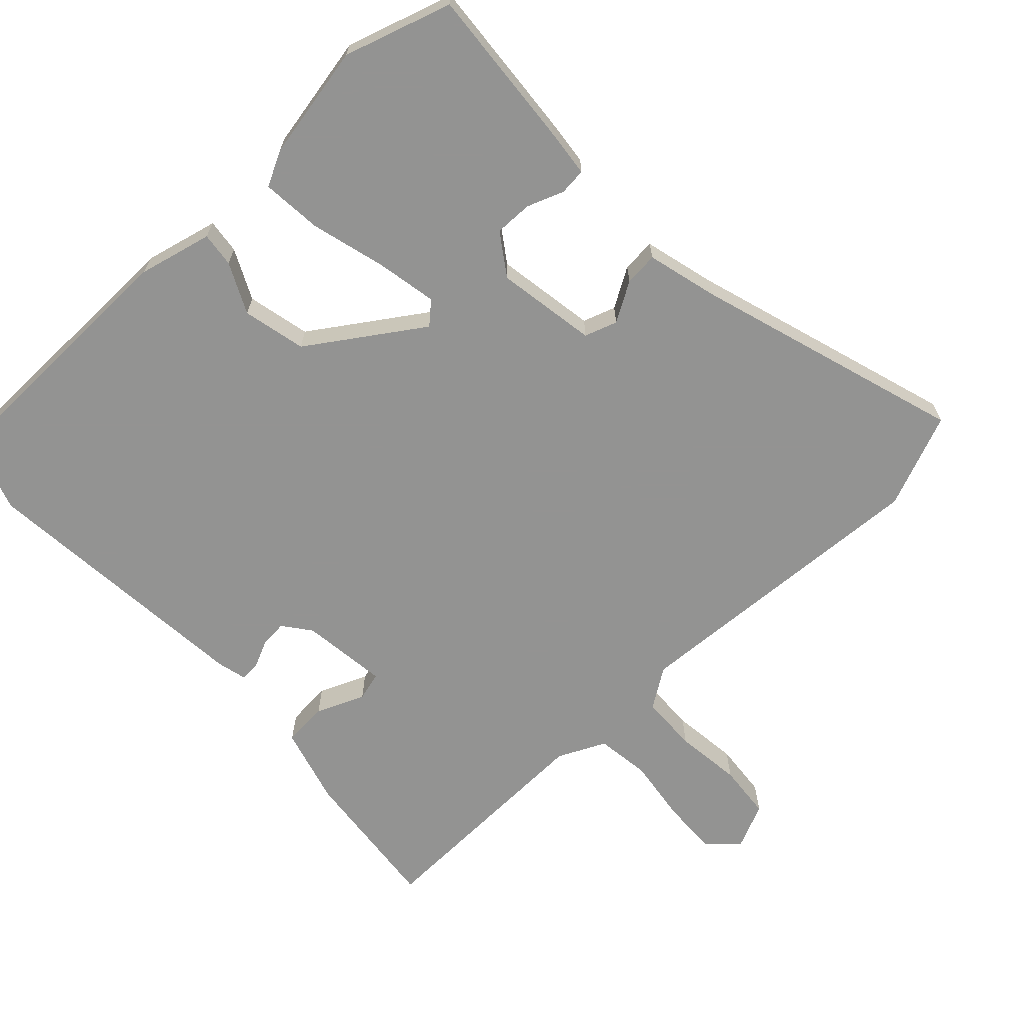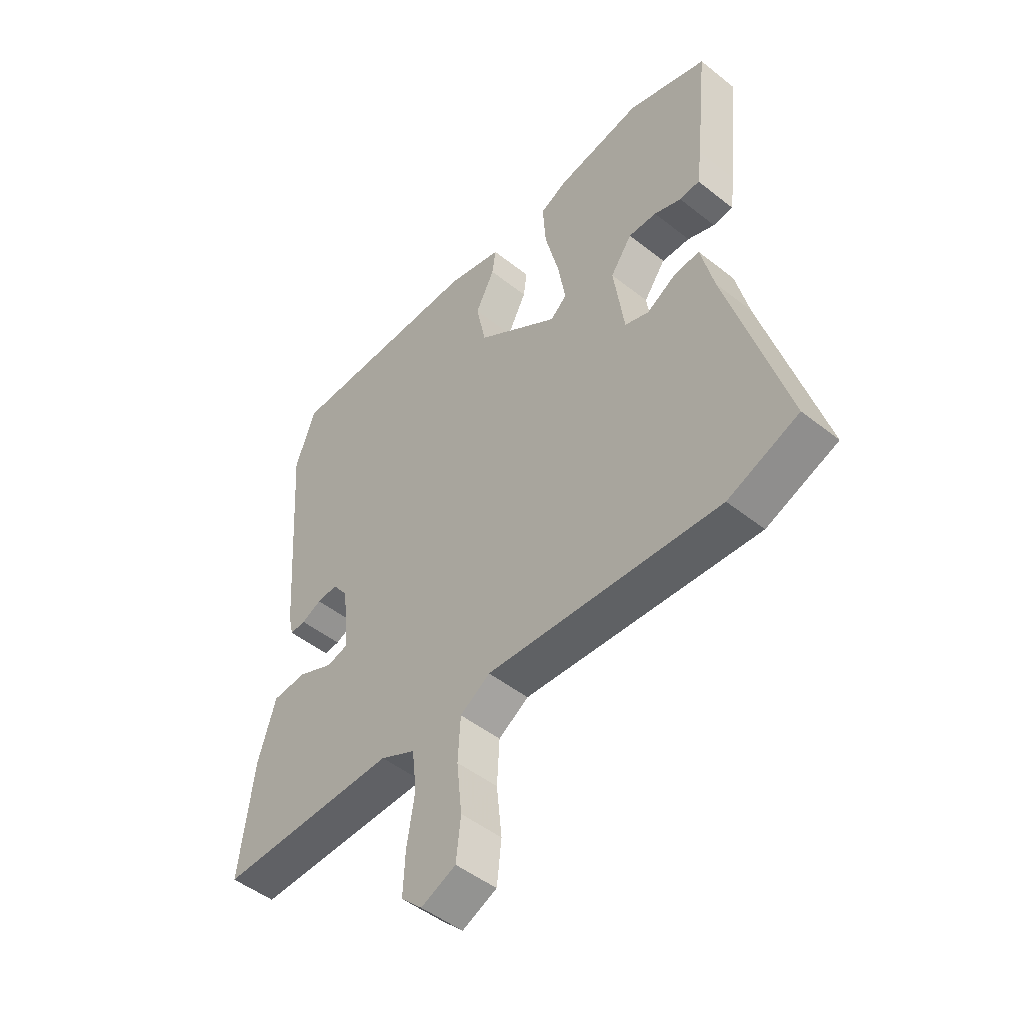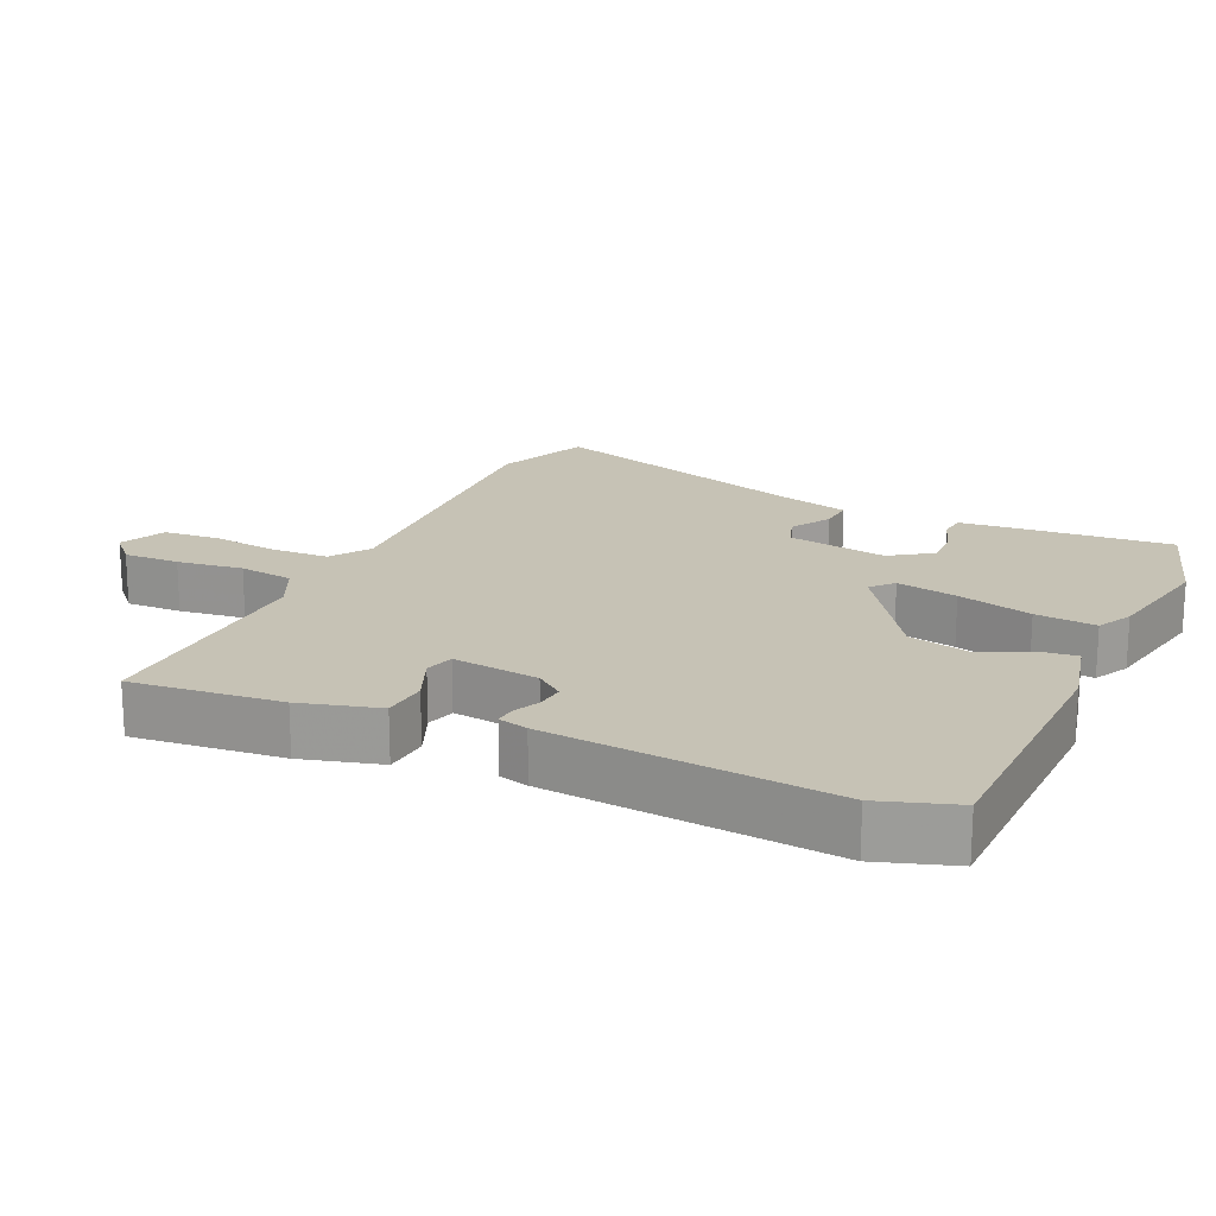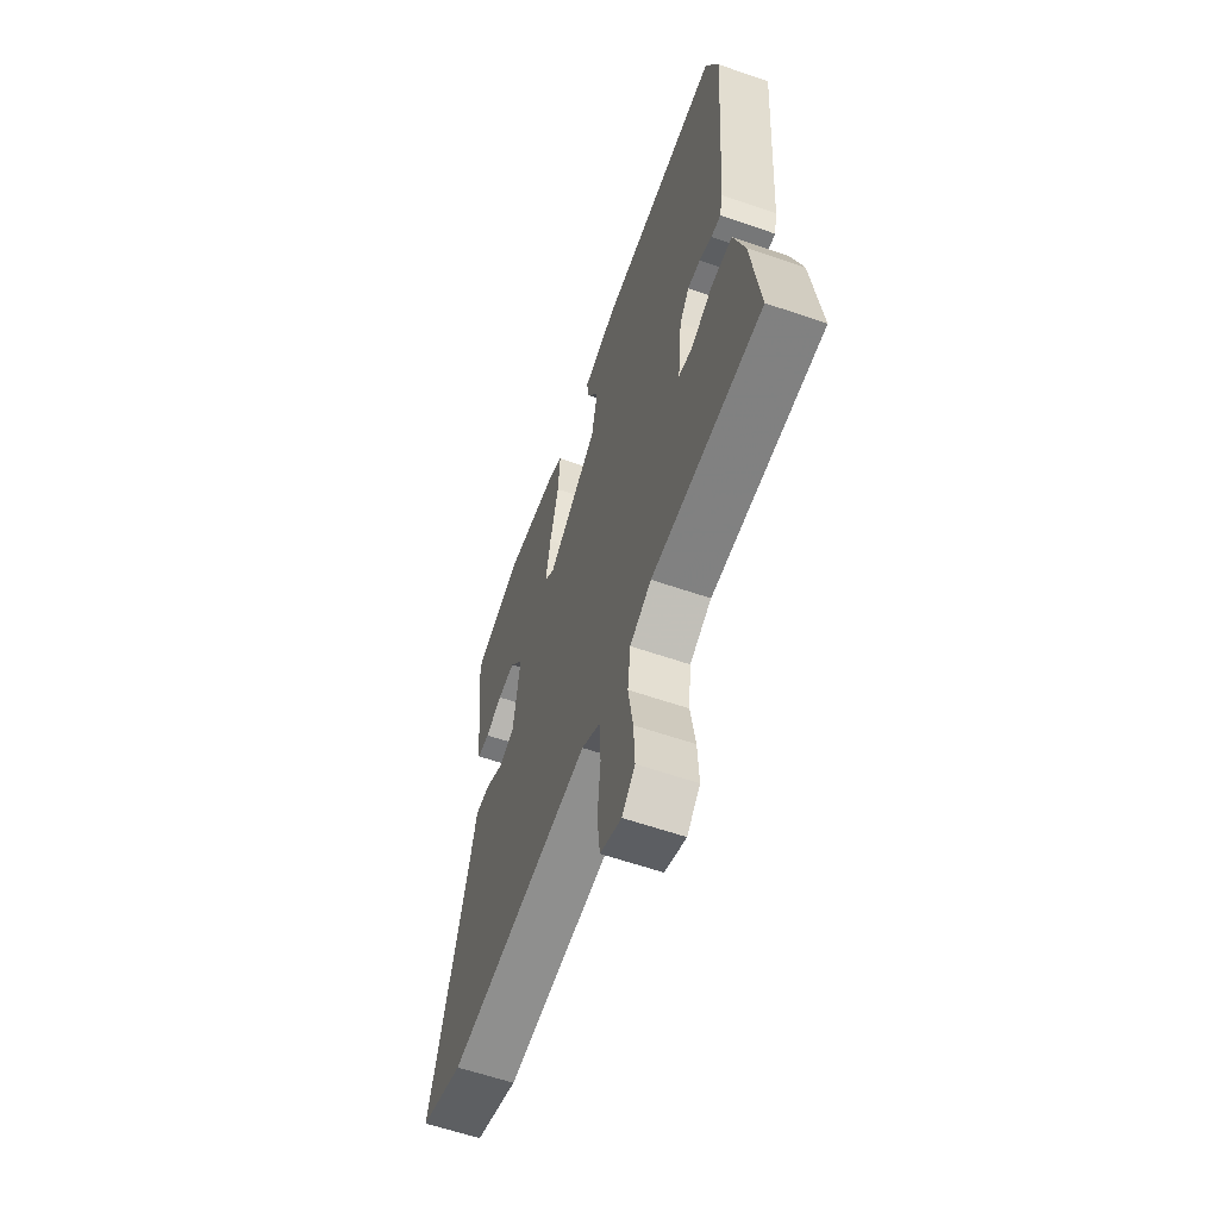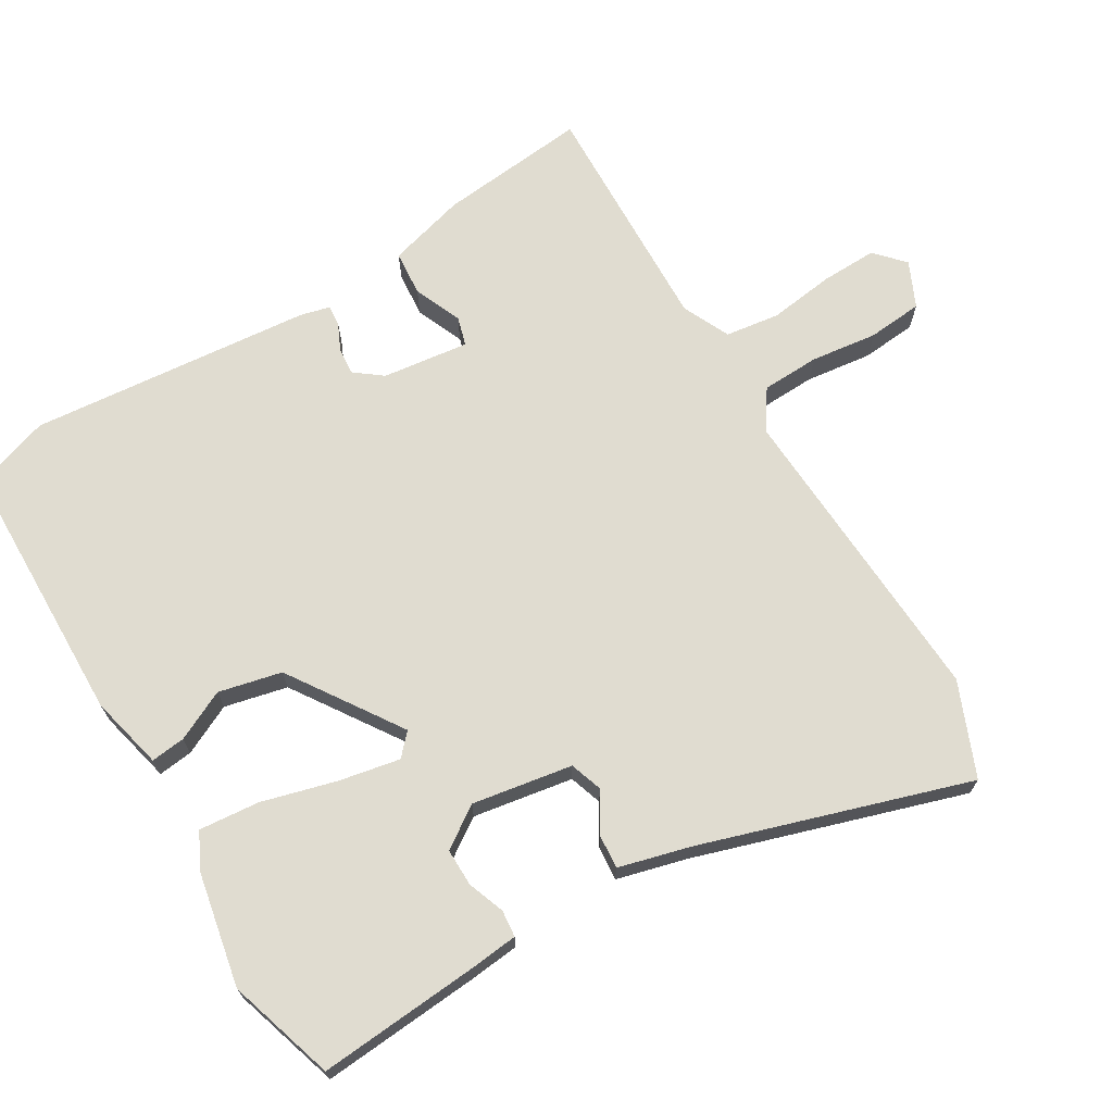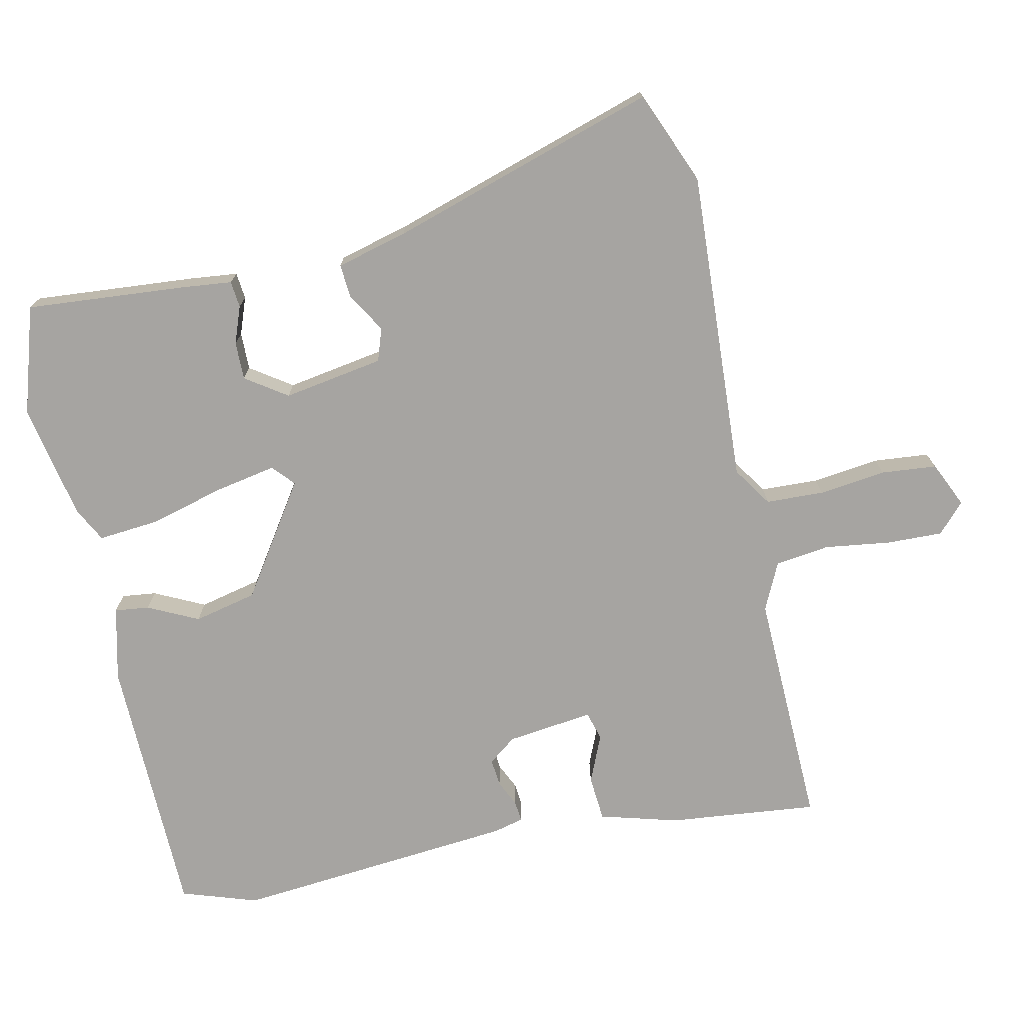
<metadata>
{"format":"obj","ext":"obj","renderer":"f3d","projection":"perspective","resolution":1024,"background":"white","views":[{"elev":-66.7,"azim":44.3,"up":"+Y"},{"elev":-48.8,"azim":48.6,"up":"+Z"},{"elev":18.9,"azim":-64.0,"up":"+Y"},{"elev":-60.8,"azim":-109.4,"up":"+Z"},{"elev":69.5,"azim":60.4,"up":"+Y"},{"elev":-73.5,"azim":103.4,"up":"+Y"}]}
</metadata>
<code>
v -0.572 0.07 -0.483
v -0.545 0.07 -0.267
v -0.511 0.07 -0.154
v -0.445 0.07 -0.15
v -0.376 0.07 -0.181
v -0.334 0.07 -0.17
v -0.347 0.07 -0.044
v -0.377 0.07 -0.003
v -0.417 0.07 -0.006
v -0.456 0.07 -0.023
v -0.486 0.07 -0.025
v -0.496 0.07 0.018
v -0.525 0.07 0.43
v -0.486 0.07 0.539
v -0.099 0.07 0.538
v 0.008 0.07 0.51
v 0.001 0.07 0.46
v -0.036 0.07 0.388
v -0.017 0.07 0.296
v 0.143 0.07 0.184
v 0.175 0.07 0.212
v 0.16 0.07 0.301
v 0.133 0.07 0.41
v 0.127 0.07 0.498
v 0.178 0.07 0.523
v 0.346 0.07 0.552
v 0.501 0.07 0.5
v 0.477 0.07 0.266
v 0.468 0.07 0.196
v 0.429 0.07 0.193
v 0.376 0.07 0.214
v 0.321 0.07 0.216
v 0.279 0.07 0.157
v 0.3 0.07 0.011
v 0.347 0.07 -0.006
v 0.405 0.07 0.027
v 0.454 0.07 0.03
v 0.479 0.07 -0.074
v 0.593 0.07 -0.464
v 0.456 0.07 -0.517
v 0.003 0.07 -0.482
v -0.055 0.07 -0.519
v -0.06 0.07 -0.603
v -0.05 0.07 -0.7
v -0.059 0.07 -0.78
v -0.126 0.07 -0.809
v -0.167 0.07 -0.769
v -0.163 0.07 -0.688
v -0.148 0.07 -0.593
v -0.157 0.07 -0.514
v -0.225 0.07 -0.48
v -0.572 0 -0.483
v -0.545 0 -0.267
v -0.511 0 -0.154
v -0.445 0 -0.15
v -0.376 0 -0.181
v -0.334 0 -0.17
v -0.347 0 -0.044
v -0.377 0 -0.003
v -0.417 0 -0.006
v -0.456 0 -0.023
v -0.486 0 -0.025
v -0.496 0 0.018
v -0.525 0 0.43
v -0.486 0 0.539
v -0.099 0 0.538
v 0.008 0 0.51
v 0.001 0 0.46
v -0.036 0 0.388
v -0.017 0 0.296
v 0.143 0 0.184
v 0.175 0 0.212
v 0.16 0 0.301
v 0.133 0 0.41
v 0.127 0 0.498
v 0.178 0 0.523
v 0.346 0 0.552
v 0.501 0 0.5
v 0.477 0 0.266
v 0.468 0 0.196
v 0.429 0 0.193
v 0.376 0 0.214
v 0.321 0 0.216
v 0.279 0 0.157
v 0.3 0 0.011
v 0.347 0 -0.006
v 0.405 0 0.027
v 0.454 0 0.03
v 0.479 0 -0.074
v 0.593 0 -0.464
v 0.456 0 -0.517
v 0.003 0 -0.482
v -0.055 0 -0.519
v -0.06 0 -0.603
v -0.05 0 -0.7
v -0.059 0 -0.78
v -0.126 0 -0.809
v -0.167 0 -0.769
v -0.163 0 -0.688
v -0.148 0 -0.593
v -0.157 0 -0.514
v -0.225 0 -0.48
f 46 47 48 49
f 44 45 46 49
f 43 44 49 50
f 42 43 50
f 41 42 50 51
f 38 39 40 41
f 35 36 37 38
f 34 35 38 41
f 33 34 41 51
f 28 29 30 31
f 28 31 32
f 27 28 32
f 22 23 24 25
f 21 22 25 26
f 15 16 17 18
f 15 18 19
f 14 15 19
f 13 14 19 20
f 9 10 11 12
f 8 9 12 13
f 7 8 13 20
f 2 3 4 5
f 2 5 6
f 1 2 6
f 51 1 6
f 21 26 27 32
f 20 21 32 33
f 20 33 51
f 6 7 20 51
f 100 99 98 97
f 100 97 96 95
f 101 100 95 94
f 101 94 93
f 102 101 93 92
f 92 91 90 89
f 89 88 87 86
f 92 89 86 85
f 102 92 85 84
f 82 81 80 79
f 83 82 79
f 83 79 78
f 76 75 74 73
f 77 76 73 72
f 69 68 67 66
f 70 69 66
f 70 66 65
f 71 70 65 64
f 63 62 61 60
f 64 63 60 59
f 71 64 59 58
f 56 55 54 53
f 57 56 53
f 57 53 52
f 57 52 102
f 83 78 77 72
f 84 83 72 71
f 102 84 71
f 102 71 58 57
f 1 52 53 2
f 2 53 54 3
f 3 54 55 4
f 4 55 56 5
f 5 56 57 6
f 6 57 58 7
f 7 58 59 8
f 8 59 60 9
f 9 60 61 10
f 10 61 62 11
f 11 62 63 12
f 12 63 64 13
f 13 64 65 14
f 14 65 66 15
f 15 66 67 16
f 16 67 68 17
f 17 68 69 18
f 18 69 70 19
f 19 70 71 20
f 20 71 72 21
f 21 72 73 22
f 22 73 74 23
f 23 74 75 24
f 24 75 76 25
f 25 76 77 26
f 26 77 78 27
f 27 78 79 28
f 28 79 80 29
f 29 80 81 30
f 30 81 82 31
f 31 82 83 32
f 32 83 84 33
f 33 84 85 34
f 34 85 86 35
f 35 86 87 36
f 36 87 88 37
f 37 88 89 38
f 38 89 90 39
f 39 90 91 40
f 40 91 92 41
f 41 92 93 42
f 42 93 94 43
f 43 94 95 44
f 44 95 96 45
f 45 96 97 46
f 46 97 98 47
f 47 98 99 48
f 48 99 100 49
f 49 100 101 50
f 50 101 102 51
f 51 102 52 1

</code>
